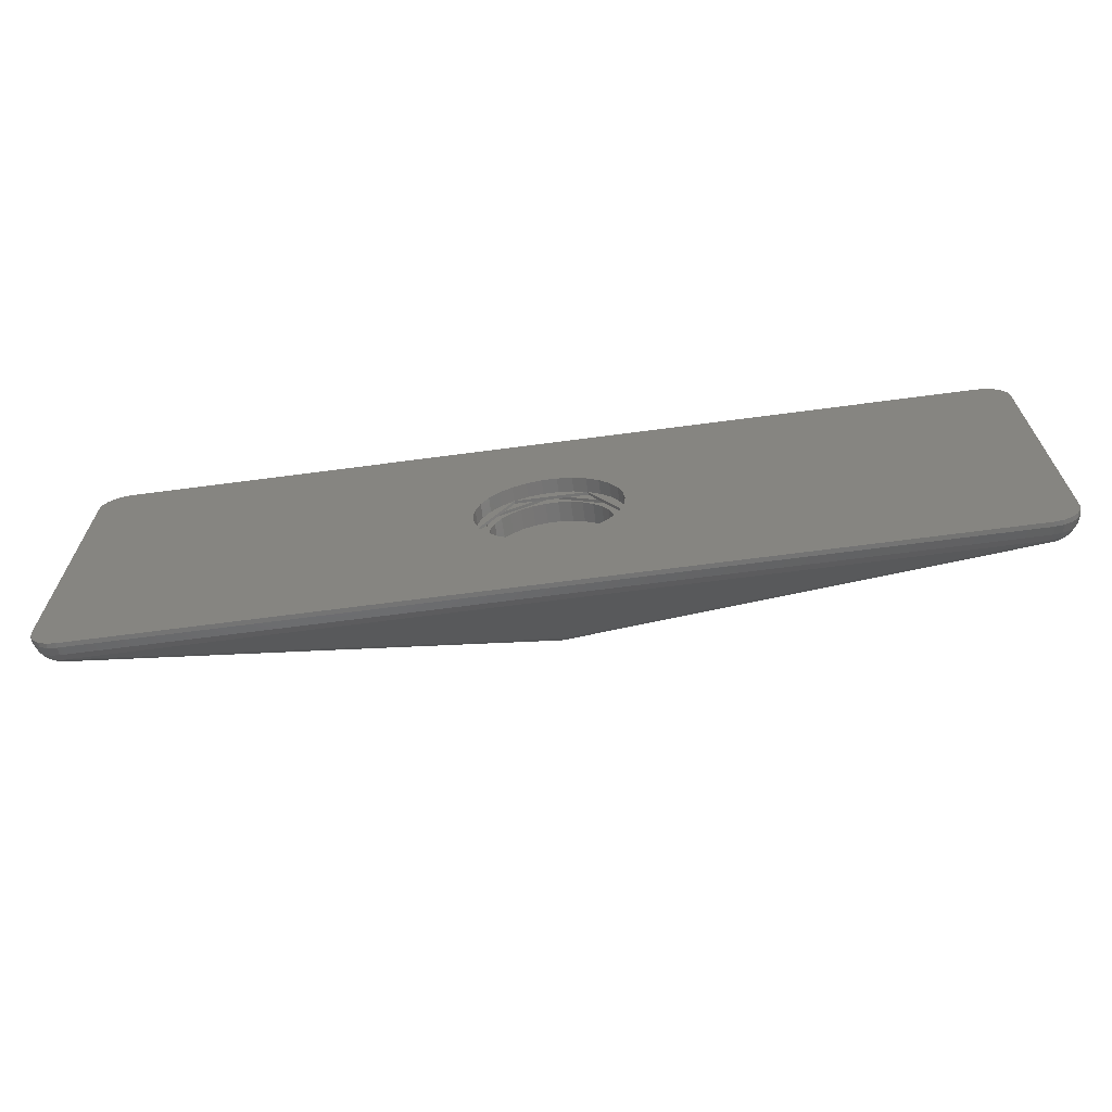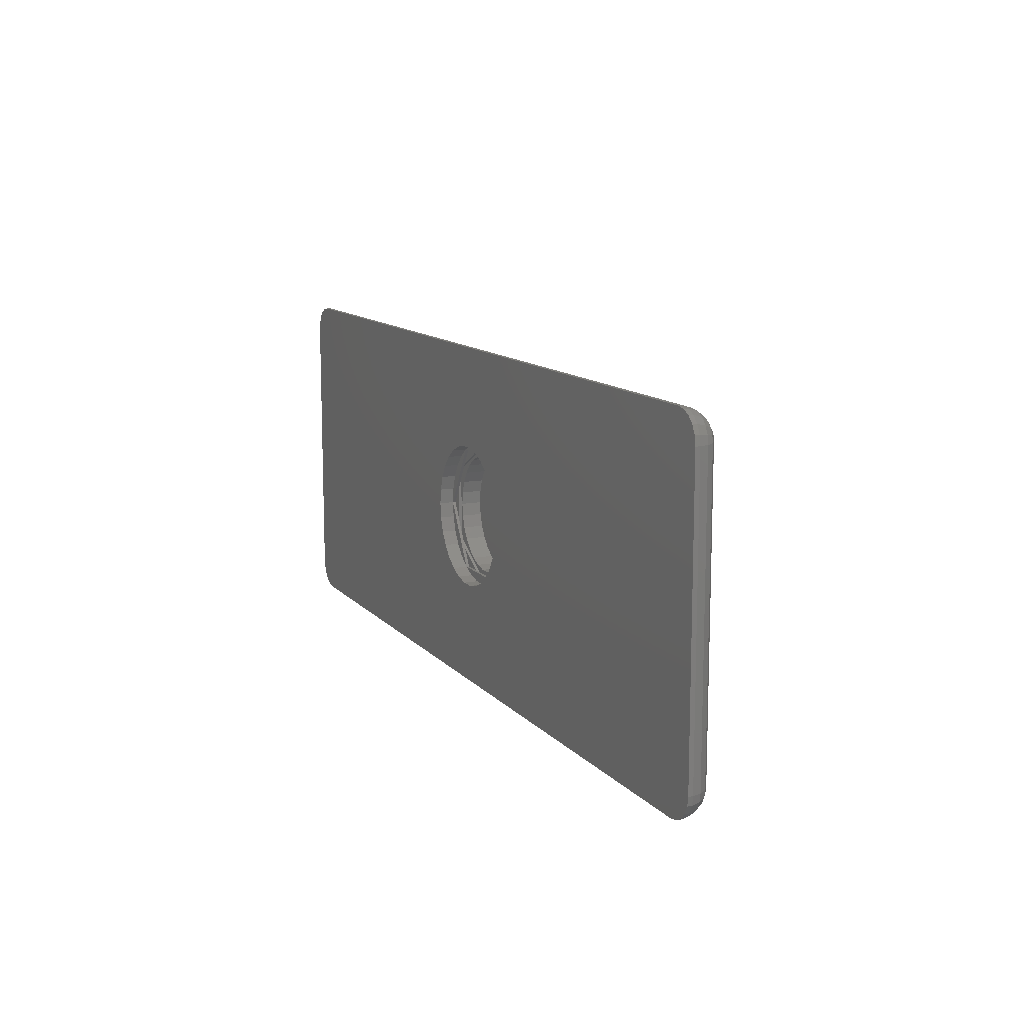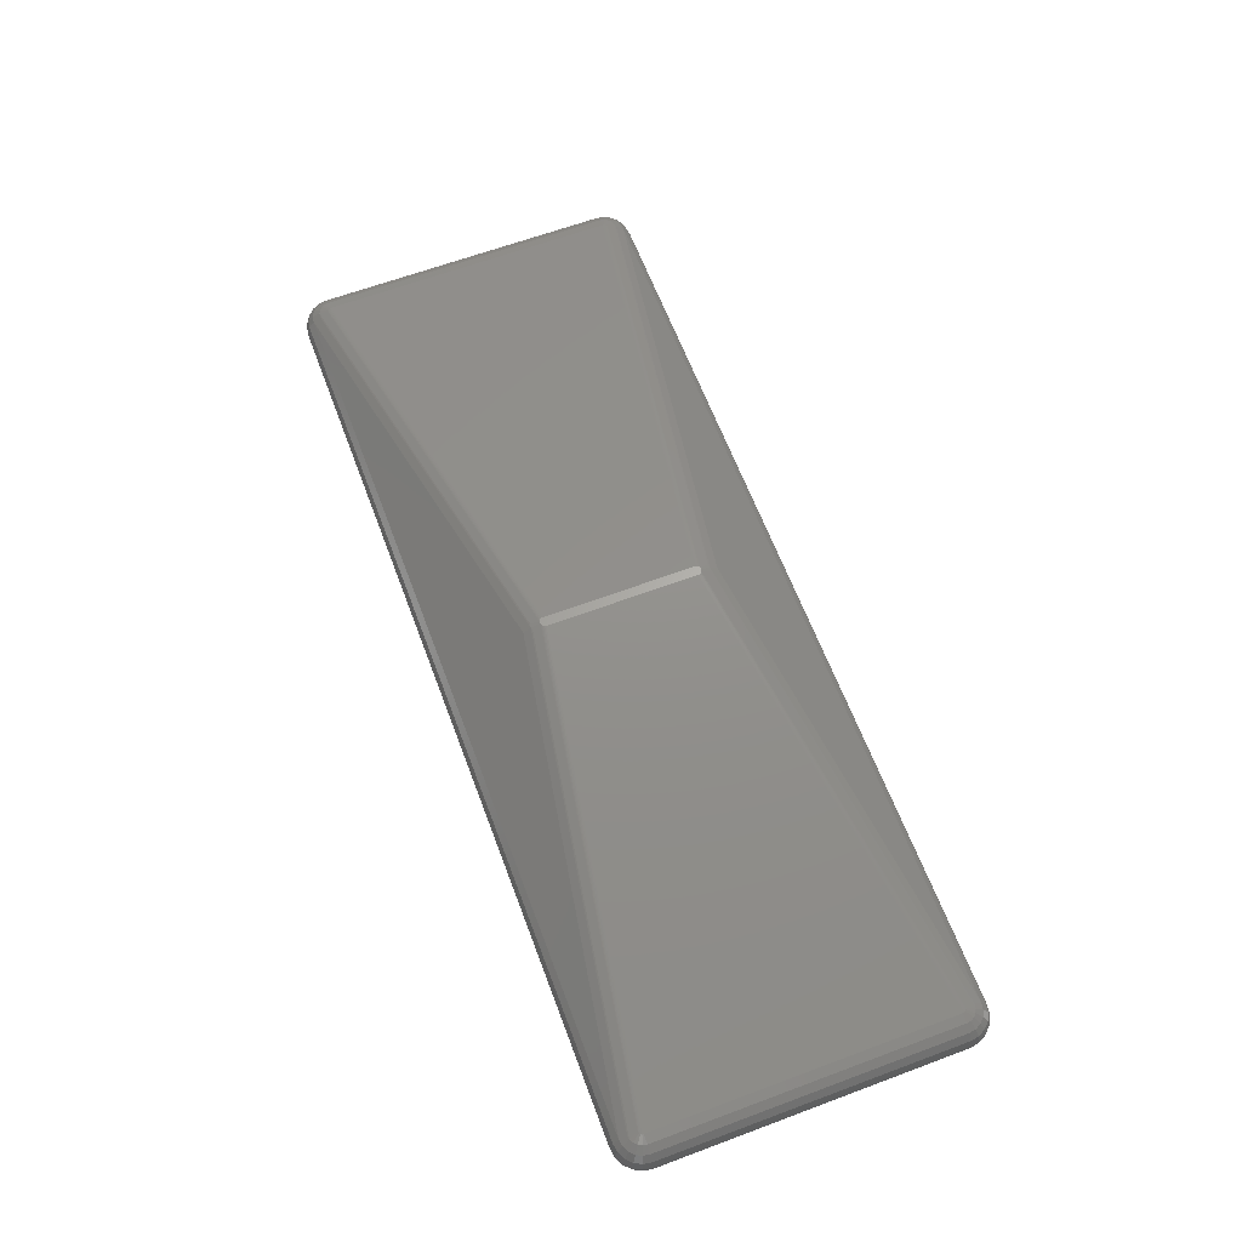
<metadata>
{"format":"stl","ext":"stl","renderer":"f3d","projection":"perspective","resolution":1024,"background":"white","views":[{"elev":-66.4,"azim":-172.4,"up":"+Y"},{"elev":11.8,"azim":-114.2,"up":"+Y"},{"elev":63.7,"azim":-110.6,"up":"+Z"}]}
</metadata>
<code>
# stl→obj: 320 verts, 636 faces
v 3.157 -3.157 1.19
v 4.313 -2.49 1.39
v 4.313 -2.49 1.19
v 0 -4.98 1.39
v 1.156 -4.313 1.19
v 0 -4.98 1.19
v 4.313 1.156 1.19
v 4.313 2.49 1.39
v 4.313 2.49 1.19
v 4.313 -1.156 1.19
v -3.157 3.157 1.19
v -4.313 2.49 1.39
v -4.313 2.49 1.19
v 0 4.98 1.39
v -1.156 4.313 1.19
v 0 4.98 1.19
v 1.156 4.313 1.19
v 3.157 3.157 1.19
v -4.313 1.156 1.19
v -4.313 -1.156 1.19
v -4.313 -2.49 1.39
v -4.313 -2.49 1.19
v -1.156 -4.313 1.19
v -3.157 -3.157 1.19
v 4.15 0 1.39
v 4.059 -0.8628 1.39
v 3.791 -1.688 1.39
v 3.357 -2.439 1.39
v 2.777 -3.084 1.39
v 2.075 -3.594 1.39
v 1.282 -3.947 1.39
v 0.4338 -4.127 1.39
v -0.4338 -4.127 1.39
v -1.282 -3.947 1.39
v -2.075 -3.594 1.39
v -4.059 -0.8628 1.39
v -4.15 0 1.39
v -3.791 -1.688 1.39
v -3.357 -2.439 1.39
v -2.777 -3.084 1.39
v 4.059 0.8628 1.39
v 3.791 1.688 1.39
v 3.357 2.439 1.39
v 2.777 3.084 1.39
v 2.075 3.594 1.39
v 1.282 3.947 1.39
v 0.4338 4.127 1.39
v -0.4338 4.127 1.39
v -1.282 3.947 1.39
v -2.075 3.594 1.39
v -2.777 3.084 1.39
v -3.357 2.439 1.39
v -3.791 1.688 1.39
v -4.059 0.8628 1.39
v 2.49 -4.313 1.19
v -2.49 -4.313 1.19
v 4.98 0 1.19
v -2.49 4.313 1.19
v -4.98 0 1.19
v 2.49 4.313 1.19
v 4.98 0 0.99
v 2.49 -4.313 0.99
v -2.49 4.313 0.99
v -4.98 0 0.99
v 2.49 4.313 0.99
v -2.49 -4.313 0.99
v 4.549 2.026 0.99
v 4.871 1.035 0.99
v 4.029 2.927 0.99
v 3.332 3.701 0.99
v -4.029 -2.927 0.99
v -3.332 -3.701 0.99
v -4.549 -2.026 0.99
v -4.871 -1.035 0.99
v -4.029 2.927 0.99
v -3.332 3.701 0.99
v -4.549 2.026 0.99
v -4.871 1.035 0.99
v 4.549 -2.026 0.99
v 4.871 -1.035 0.99
v 4.029 -2.927 0.99
v 3.332 -3.701 0.99
v 0.5206 -4.953 0.99
v 1.539 -4.736 0.99
v -0.5206 -4.953 0.99
v -1.539 -4.736 0.99
v 0.5206 4.953 0.99
v 1.539 4.736 0.99
v -0.5206 4.953 0.99
v -1.539 4.736 0.99
v 1.539 4.736 0
v 2.49 4.313 0
v 4.871 1.035 0
v 4.549 2.026 0
v 4.98 0 0
v 4.029 2.927 0
v 0.5206 4.953 0
v 4.549 -2.026 0
v 4.871 -1.035 0
v -1.539 -4.736 0
v -2.49 -4.313 0
v -3.332 -3.701 0
v 3.332 3.701 0
v 3.332 -3.701 0
v 2.49 -4.313 0
v -3.332 3.701 0
v -4.029 2.927 0
v -0.5206 -4.953 0
v -2.49 4.313 0
v -1.539 4.736 0
v -4.549 -2.026 0
v -4.029 -2.927 0
v -4.549 2.026 0
v -4.871 1.035 0
v -0.5206 4.953 0
v 1.539 -4.736 0
v 0.5206 -4.953 0
v 4.029 -2.927 0
v -4.98 0 0
v -4.871 -1.035 0
v 3.791 1.688 2.79
v 4.059 0.8628 2.79
v 4.15 0 2.79
v 3.357 2.439 2.79
v 4.059 -0.8628 2.79
v 3.791 -1.688 2.79
v 3.357 -2.439 2.79
v 2.777 -3.084 2.79
v 2.777 3.084 2.79
v 2.075 -3.594 2.79
v 2.075 3.594 2.79
v 1.282 -3.947 2.79
v 1.282 3.947 2.79
v 0.4338 -4.127 2.79
v 0.4338 4.127 2.79
v -0.4338 -4.127 2.79
v -0.4338 4.127 2.79
v -1.282 -3.947 2.79
v -1.282 3.947 2.79
v -2.075 -3.594 2.79
v -2.075 3.594 2.79
v -2.777 -3.084 2.79
v -2.777 3.084 2.79
v -3.357 -2.439 2.79
v -3.357 2.439 2.79
v -3.791 -1.688 2.79
v -3.791 1.688 2.79
v -4.059 -0.8628 2.79
v -4.059 0.8628 2.79
v -4.15 0 2.79
v -31.05 11.44 0.908
v -31.14 10.83 1.414
v -30.83 11.14 1.414
v -31.44 11.05 0.908
v 30 11.98 0.3129
v -30 11.78 0.908
v 30 11.78 0.908
v -30 11.98 0.3129
v 0 6.414 6.414
v 30 10.91 1.782
v 30 11.41 1.414
v 0 5.908 6.782
v -30 11.98 0
v -30.61 11.88 0.3129
v -30.61 11.88 0
v 30 -11.41 1.414
v 30 -11.78 0.908
v 30.44 -11.35 1.414
v 31.41 -10 1.414
v 30.91 -10 1.782
v 31.34 -10.44 1.414
v -30.55 11.69 0.908
v -30.44 11.35 1.414
v 30.55 11.69 0.908
v 30.44 11.35 1.414
v -31.16 11.6 0.3129
v -0.09668 5.298 6.975
v 0 5.313 6.975
v -31.16 11.6 0
v -31.6 11.16 0.3129
v -31.6 11.16 0
v 31.78 -10 0.908
v 31.69 -10.55 0.908
v 31.88 -10.61 0.3129
v -0.2806 -5.864 6.782
v -30 -10.91 1.782
v 0 -5.908 6.782
v -30.28 -10.86 1.782
v -31.88 10.61 0.3129
v -31.98 10 0.3129
v -31.78 10 0.908
v 30.55 -11.69 0.908
v 30.61 -11.88 0.3129
v 30 -11.98 0.3129
v -30 10.91 1.782
v -30 11.41 1.414
v 30 11.98 0
v 30.61 11.88 0
v 30.61 11.88 0.3129
v -30.31 -10 1.975
v -0.2976 -5.097 6.975
v -0.3129 -5 6.975
v -30.3 -10.1 1.975
v -31.34 10.44 1.414
v -31.41 10 1.414
v -30.91 10 1.782
v -30.31 10 1.975
v -30.91 -10 1.782
v 0.2976 5.097 6.975
v 30.31 10 1.975
v 30.3 10.1 1.975
v 0.3129 5 6.975
v -30.86 -10.28 1.782
v -30.28 10.86 1.782
v -31.6 -11.16 0
v -31.16 -11.6 0.3129
v -31.6 -11.16 0.3129
v -31.16 -11.6 0
v -0.2806 5.864 6.782
v 31.69 10.55 0.908
v 31.34 10.44 1.414
v 31.78 10 0.908
v 31.88 10.61 0.3129
v 30.31 -10 1.975
v 30.3 -10.1 1.975
v -31.41 -10 1.414
v 30.28 -10.86 1.782
v 30 -10.91 1.782
v 0.2976 -5.097 6.975
v 0.3129 -5 6.975
v -30.1 -10.3 1.975
v -30.53 -10.73 1.782
v 31.6 11.16 0.3129
v 30.91 10 1.782
v 31.98 -10 0.3129
v 31.98 10 0
v 31.98 10 0.3129
v 31.98 -10 0
v 0.2806 -5.864 6.782
v 31.14 -10.83 1.414
v 31.05 -11.44 0.908
v 31.44 -11.05 0.908
v 30.83 -11.14 1.414
v 31.6 -11.16 0.3129
v -30.25 10.18 1.975
v -30.73 10.53 1.782
v -30.3 10.1 1.975
v 31.41 10 1.414
v 31.6 11.16 0
v 31.88 10.61 0
v 30 -11.98 0
v 30.61 -11.88 0
v 31.16 -11.6 0.3129
v -30 -11.78 0.908
v -30 -11.41 1.414
v 31.88 -10.61 0
v 31.6 -11.16 0
v -31.78 -10 0.908
v -31.34 -10.44 1.414
v -31.88 -10.61 0
v -31.98 -10 0.3129
v -31.98 -10 0
v -31.88 -10.61 0.3129
v -31.98 10 0
v -31.88 10.61 0
v 30.86 -10.28 1.782
v -30.53 10.73 1.782
v -30.1 10.3 1.975
v -30.86 10.28 1.782
v 0.2806 5.864 6.782
v 30.1 10.3 1.975
v 30.28 10.86 1.782
v 0.09668 5.298 6.975
v 31.16 11.6 0
v 31.16 11.6 0.3129
v -0.2976 5.097 6.975
v -0.3129 5 6.975
v -0.1839 5.253 6.975
v -30.18 10.25 1.975
v -30.61 -11.88 0.3129
v -30 -11.98 0.3129
v -30 -11.98 0
v -30.44 -11.35 1.414
v -30.55 -11.69 0.908
v 0 -6.414 6.414
v 30.18 10.25 1.975
v 0.2531 5.184 6.975
v 30.25 10.18 1.975
v 0.1839 5.253 6.975
v 31.44 11.05 0.908
v 31.14 10.83 1.414
v 0 -5.313 6.975
v -0.09668 -5.298 6.975
v 30.25 -10.18 1.975
v 30.53 -10.73 1.782
v 30.73 -10.53 1.782
v 30.18 -10.25 1.975
v 0.2531 -5.184 6.975
v 30.73 10.53 1.782
v -31.05 -11.44 0.908
v -31.44 -11.05 0.908
v -30.83 -11.14 1.414
v 0.09668 -5.298 6.975
v -31.69 10.55 0.908
v 30.86 10.28 1.782
v 31.05 11.44 0.908
v 30.1 -10.3 1.975
v -0.2531 -5.184 6.975
v -30.18 -10.25 1.975
v -0.1839 -5.253 6.975
v -30.25 -10.18 1.975
v 30.83 11.14 1.414
v -30.61 -11.88 0
v -30.73 -10.53 1.782
v -31.14 -10.83 1.414
v 30.53 10.73 1.782
v 0.1839 -5.253 6.975
v 31.16 -11.6 0
v -0.2531 5.184 6.975
v -31.69 -10.55 0.908
f 1 2 3
f 2 1 4
f 5 4 1
f 4 5 6
f 7 8 9
f 10 8 7
f 2 10 3
f 10 2 8
f 11 12 13
f 12 11 14
f 15 14 11
f 14 15 16
f 17 14 16
f 14 17 8
f 18 8 17
f 8 18 9
f 12 19 13
f 12 20 19
f 21 20 12
f 20 21 22
f 23 4 6
f 4 23 21
f 24 21 23
f 21 24 22
f 2 25 8
f 2 26 25
f 2 27 26
f 2 28 27
f 2 29 28
f 2 30 29
f 4 30 2
f 4 31 30
f 4 32 31
f 4 33 32
f 4 34 33
f 4 35 34
f 36 21 37
f 38 21 36
f 39 21 38
f 40 21 39
f 35 21 40
f 21 35 4
f 41 8 25
f 42 8 41
f 43 8 42
f 44 8 43
f 45 8 44
f 45 14 8
f 46 14 45
f 47 14 46
f 48 14 47
f 49 14 48
f 50 14 49
f 50 12 14
f 51 12 50
f 52 12 51
f 53 12 52
f 54 12 53
f 37 12 54
f 12 37 21
f 3 10 1
f 17 16 15
f 6 5 23
f 24 20 22
f 11 13 19
f 7 9 18
f 55 5 1
f 56 24 23
f 57 10 7
f 15 11 58
f 20 59 19
f 18 17 60
f 61 10 57
f 61 1 10
f 62 1 61
f 1 62 55
f 11 63 58
f 19 63 11
f 64 19 59
f 19 64 63
f 63 15 58
f 15 63 17
f 65 17 63
f 17 65 60
f 20 64 59
f 24 64 20
f 66 24 56
f 24 66 64
f 62 5 55
f 5 62 23
f 66 23 62
f 23 66 56
f 61 67 68
f 61 69 67
f 61 70 69
f 70 61 65
f 71 66 72
f 73 66 71
f 74 66 73
f 66 74 64
f 63 75 76
f 63 77 75
f 63 78 77
f 78 63 64
f 79 61 80
f 81 61 79
f 82 61 81
f 61 82 62
f 83 62 84
f 85 62 83
f 86 62 85
f 62 86 66
f 65 87 88
f 65 89 87
f 65 90 89
f 90 65 63
f 65 18 60
f 65 7 18
f 61 7 65
f 7 61 57
f 91 65 88
f 65 91 92
f 93 67 94
f 67 93 68
f 95 68 93
f 68 95 61
f 94 69 96
f 69 94 67
f 97 88 87
f 88 97 91
f 98 80 99
f 80 98 79
f 100 66 86
f 66 100 101
f 101 72 66
f 72 101 102
f 96 70 103
f 70 96 69
f 104 62 82
f 62 104 105
f 75 106 76
f 106 75 107
f 99 61 95
f 61 99 80
f 108 86 85
f 86 108 100
f 109 90 63
f 90 109 110
f 106 63 76
f 63 106 109
f 71 111 73
f 111 71 112
f 77 107 75
f 107 77 113
f 78 113 77
f 113 78 114
f 110 89 90
f 89 110 115
f 116 83 84
f 83 116 117
f 115 87 89
f 87 115 97
f 118 79 98
f 79 118 81
f 105 84 62
f 84 105 116
f 64 114 78
f 114 64 119
f 104 81 118
f 81 104 82
f 92 70 65
f 70 92 103
f 117 85 83
f 85 117 108
f 73 120 74
f 120 73 111
f 72 112 71
f 112 72 102
f 74 119 64
f 119 74 120
f 41 121 42
f 121 41 122
f 25 122 41
f 122 25 123
f 42 124 43
f 124 42 121
f 125 122 123
f 126 122 125
f 126 121 122
f 127 121 126
f 127 124 121
f 128 124 127
f 128 129 124
f 130 129 128
f 130 131 129
f 132 131 130
f 132 133 131
f 134 133 132
f 134 135 133
f 136 135 134
f 136 137 135
f 138 137 136
f 138 139 137
f 140 139 138
f 140 141 139
f 142 141 140
f 142 143 141
f 144 143 142
f 144 145 143
f 146 145 144
f 146 147 145
f 148 147 146
f 148 149 147
f 149 148 150
f 50 139 141
f 139 50 49
f 27 125 26
f 125 27 126
f 26 123 25
f 123 26 125
f 46 131 133
f 131 46 45
f 145 51 143
f 51 145 52
f 147 52 145
f 52 147 53
f 51 141 143
f 141 51 50
f 28 126 27
f 126 28 127
f 48 135 137
f 135 48 47
f 29 130 128
f 130 29 30
f 43 129 44
f 129 43 124
f 33 138 136
f 138 33 34
f 149 53 147
f 53 149 54
f 49 137 139
f 137 49 48
f 31 134 132
f 134 31 32
f 144 38 146
f 38 144 39
f 30 132 130
f 132 30 31
f 150 54 149
f 54 150 37
f 45 129 131
f 129 45 44
f 47 133 135
f 133 47 46
f 29 127 28
f 127 29 128
f 148 37 150
f 37 148 36
f 32 136 134
f 136 32 33
f 146 36 148
f 36 146 38
f 35 142 140
f 142 35 40
f 142 39 144
f 39 142 40
f 34 140 138
f 140 34 35
f 151 152 153
f 152 151 154
f 155 156 157
f 156 155 158
f 159 160 161
f 160 159 162
f 163 164 158
f 164 163 165
f 166 167 168
f 169 170 171
f 172 151 173
f 174 157 175
f 172 176 151
f 162 177 178
f 179 180 176
f 180 179 181
f 182 183 184
f 185 186 187
f 186 185 188
f 189 190 191
f 192 167 193
f 167 194 193
f 195 159 196
f 159 195 162
f 197 158 155
f 158 197 163
f 198 155 199
f 155 198 197
f 200 201 202
f 201 200 203
f 204 191 205
f 206 200 207
f 200 206 208
f 209 210 211
f 210 209 212
f 203 208 213
f 195 173 214
f 199 157 174
f 164 176 172
f 182 171 183
f 157 161 175
f 215 216 217
f 216 215 218
f 161 196 159
f 162 219 177
f 220 221 222
f 223 220 222
f 224 225 170
f 176 154 151
f 154 176 180
f 205 208 206
f 208 205 226
f 227 228 168
f 229 224 230
f 224 229 225
f 231 232 188
f 158 164 156
f 155 157 199
f 161 160 175
f 223 233 220
f 165 176 164
f 176 165 179
f 234 211 210
f 235 236 237
f 236 235 238
f 239 228 227
f 228 239 187
f 240 241 242
f 241 240 243
f 183 244 184
f 243 227 168
f 156 173 196
f 245 246 247
f 157 196 161
f 196 157 156
f 196 173 195
f 234 169 248
f 169 234 170
f 223 249 233
f 249 223 250
f 223 222 237
f 251 193 194
f 193 251 252
f 253 192 193
f 254 166 255
f 166 254 167
f 244 256 184
f 256 244 257
f 226 258 259
f 260 261 262
f 261 260 263
f 264 189 265
f 189 264 190
f 170 225 266
f 261 191 190
f 191 261 258
f 195 219 162
f 219 195 214
f 214 267 268
f 246 269 247
f 214 153 267
f 247 206 207
f 270 271 272
f 271 270 273
f 274 199 275
f 199 274 198
f 199 174 275
f 207 276 247
f 276 207 277
f 212 224 210
f 224 212 230
f 235 182 184
f 268 278 177
f 278 268 279
f 219 268 177
f 268 219 214
f 173 151 153
f 173 153 214
f 156 164 172
f 156 172 173
f 249 275 233
f 275 249 274
f 184 238 235
f 238 184 256
f 182 237 222
f 237 182 235
f 254 280 281
f 258 261 263
f 265 180 181
f 180 265 189
f 282 194 281
f 194 282 251
f 281 167 254
f 167 281 194
f 283 284 254
f 186 285 187
f 285 186 255
f 171 240 242
f 286 287 288
f 287 286 289
f 207 202 277
f 202 207 200
f 204 205 206
f 153 246 267
f 246 153 152
f 152 204 269
f 221 234 248
f 290 291 221
f 292 293 187
f 294 295 296
f 295 294 297
f 229 294 225
f 294 229 298
f 299 288 211
f 241 168 192
f 169 222 248
f 222 169 182
f 237 250 223
f 250 237 236
f 215 263 260
f 263 215 217
f 283 300 284
f 216 301 217
f 301 216 300
f 302 300 283
f 303 187 239
f 258 205 191
f 205 258 226
f 200 208 203
f 162 178 273
f 304 189 191
f 267 245 279
f 245 267 246
f 268 267 279
f 152 154 204
f 269 206 247
f 270 162 273
f 291 299 305
f 222 221 248
f 275 174 306
f 174 175 306
f 288 209 211
f 209 288 287
f 169 171 182
f 295 307 227
f 308 309 310
f 309 308 311
f 188 283 186
f 225 294 296
f 243 168 241
f 183 171 242
f 275 290 233
f 290 275 306
f 306 291 290
f 291 306 312
f 262 190 264
f 190 262 261
f 218 280 216
f 280 218 313
f 208 226 259
f 300 216 284
f 255 283 254
f 271 289 286
f 289 271 273
f 208 259 213
f 314 302 232
f 302 314 315
f 180 304 154
f 180 189 304
f 269 204 206
f 246 152 269
f 160 270 272
f 270 160 162
f 175 160 272
f 290 221 220
f 306 175 312
f 316 271 286
f 291 305 221
f 292 187 303
f 307 239 227
f 239 307 303
f 170 266 171
f 171 266 240
f 298 297 294
f 297 298 317
f 317 307 297
f 307 317 303
f 228 166 168
f 252 253 193
f 253 252 318
f 318 244 253
f 244 318 257
f 233 290 220
f 313 281 280
f 281 313 282
f 186 283 255
f 279 319 278
f 319 279 245
f 201 311 308
f 311 201 203
f 154 304 204
f 304 191 204
f 312 299 291
f 299 312 316
f 175 272 312
f 299 211 305
f 316 288 299
f 288 316 286
f 245 276 319
f 276 245 247
f 210 170 234
f 170 210 224
f 297 307 295
f 295 227 243
f 296 243 240
f 243 296 295
f 285 228 187
f 228 285 166
f 285 255 166
f 241 192 253
f 168 167 192
f 183 242 244
f 284 216 280
f 284 280 254
f 293 185 187
f 188 302 283
f 259 320 301
f 259 258 320
f 305 211 234
f 221 305 234
f 277 212 209
f 212 277 230
f 277 209 287
f 202 230 277
f 277 287 289
f 230 202 229
f 277 289 273
f 229 202 298
f 277 273 178
f 298 202 317
f 277 178 177
f 317 202 303
f 277 177 278
f 303 202 292
f 277 278 319
f 292 202 293
f 277 319 276
f 293 202 310
f 310 202 308
f 308 202 201
f 312 272 316
f 272 271 316
f 266 225 296
f 266 296 240
f 253 242 241
f 242 253 244
f 231 185 293
f 185 231 188
f 309 232 231
f 301 320 217
f 232 302 188
f 311 232 309
f 232 311 314
f 213 259 315
f 310 231 293
f 231 310 309
f 315 300 302
f 300 315 301
f 259 301 315
f 203 213 314
f 213 315 314
f 258 263 320
f 320 263 217
f 203 314 311
f 251 238 256
f 95 238 251
f 251 256 257
f 238 95 236
f 251 257 318
f 236 197 250
f 251 318 252
f 250 197 249
f 249 197 274
f 274 197 198
f 236 95 197
f 251 99 95
f 251 98 99
f 251 118 98
f 251 104 118
f 251 105 104
f 251 116 105
f 251 117 116
f 251 108 117
f 282 108 251
f 120 282 119
f 111 282 120
f 112 282 111
f 102 282 112
f 101 282 102
f 100 282 101
f 108 282 100
f 93 197 95
f 94 197 93
f 96 197 94
f 103 197 96
f 92 197 103
f 91 197 92
f 97 197 91
f 115 197 97
f 163 115 110
f 262 119 282
f 264 119 262
f 114 163 113
f 113 163 107
f 107 163 106
f 115 163 197
f 109 163 110
f 106 163 109
f 262 282 313
f 163 119 264
f 262 313 218
f 119 163 114
f 262 218 215
f 163 264 165
f 262 215 260
f 165 264 179
f 179 264 181
f 181 264 265

</code>
